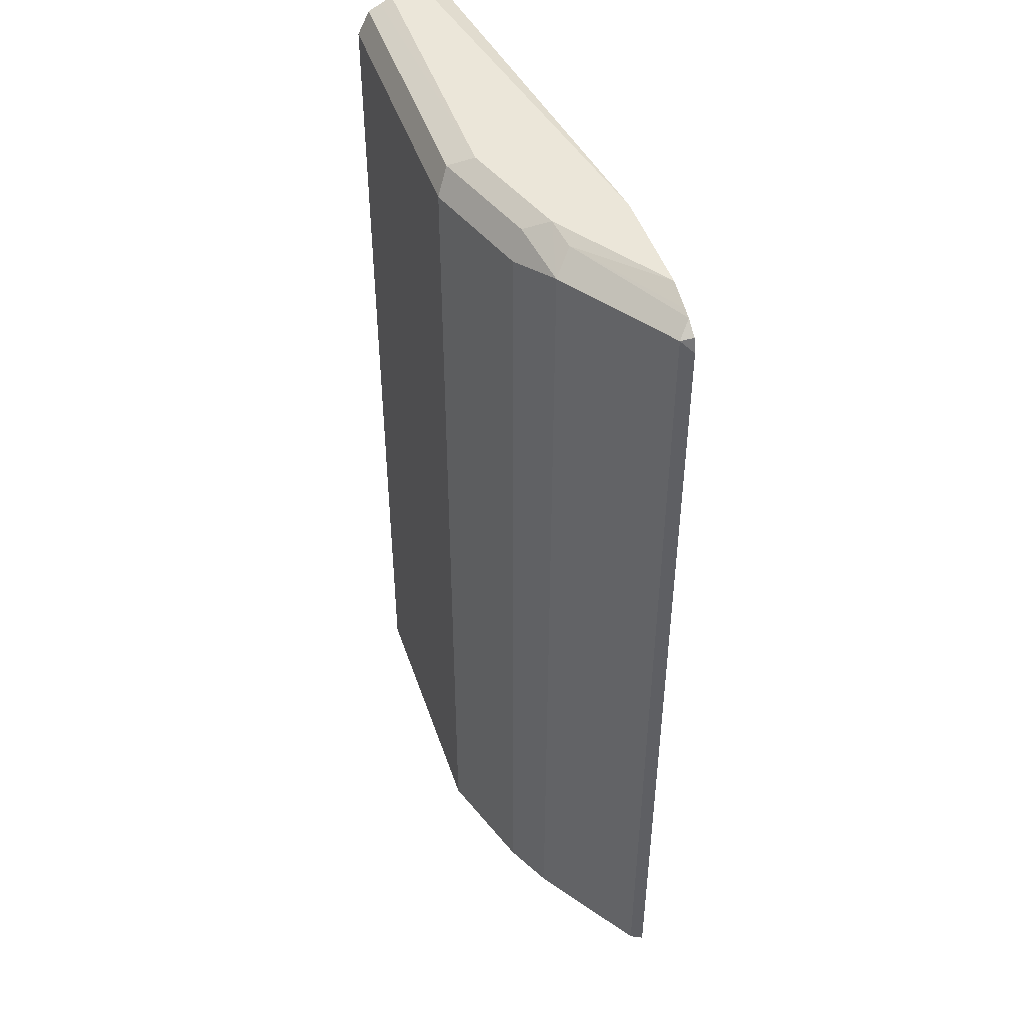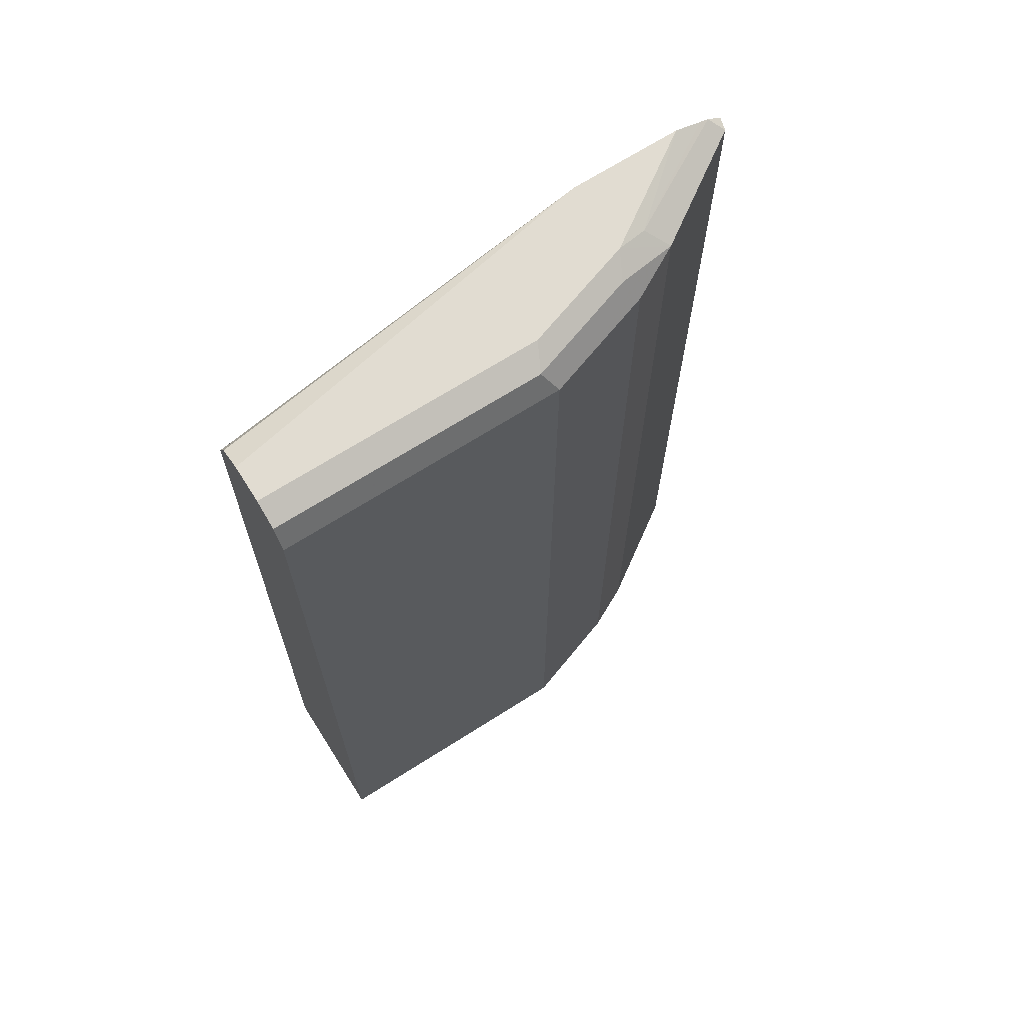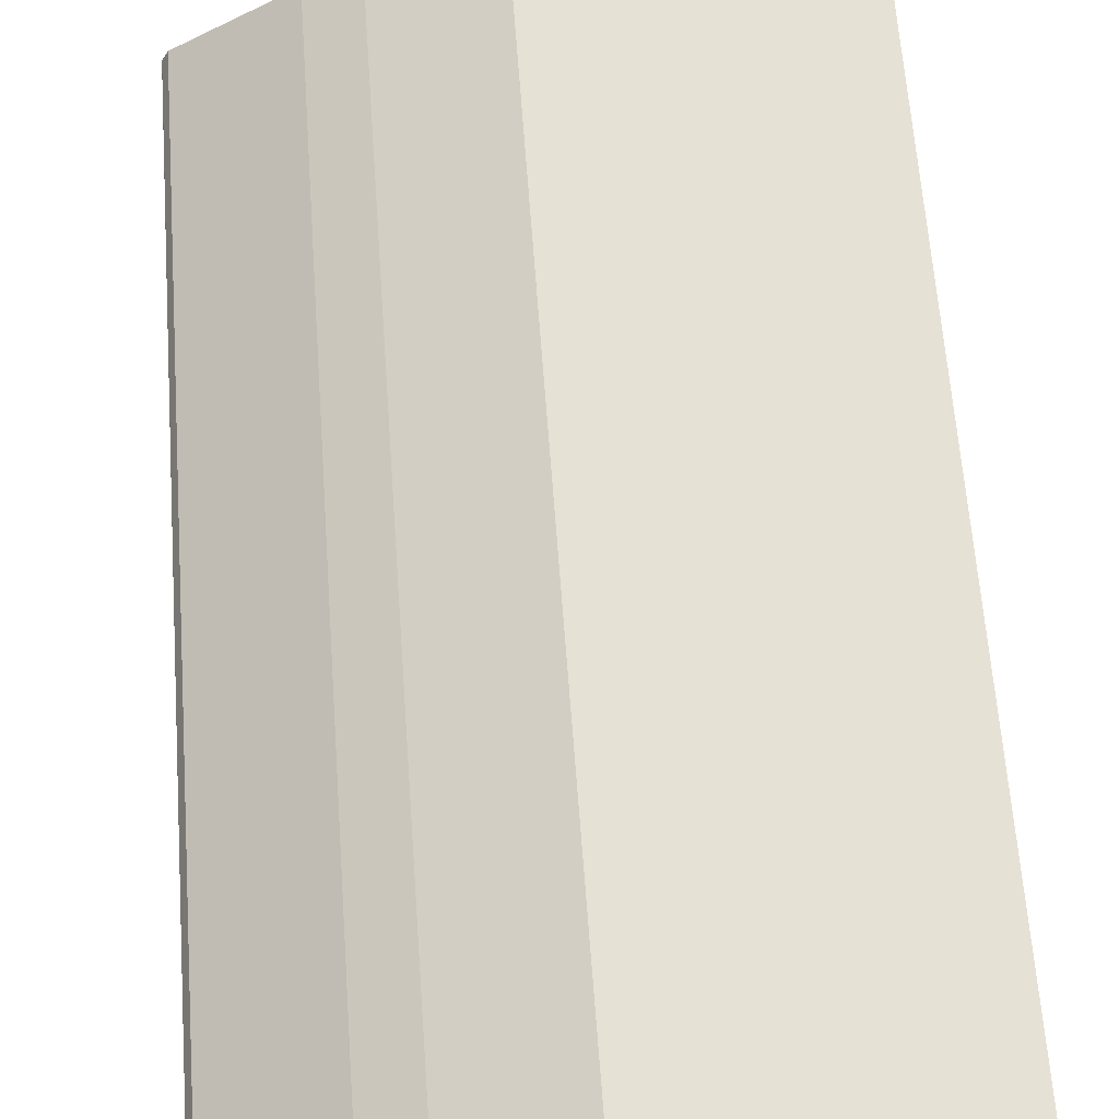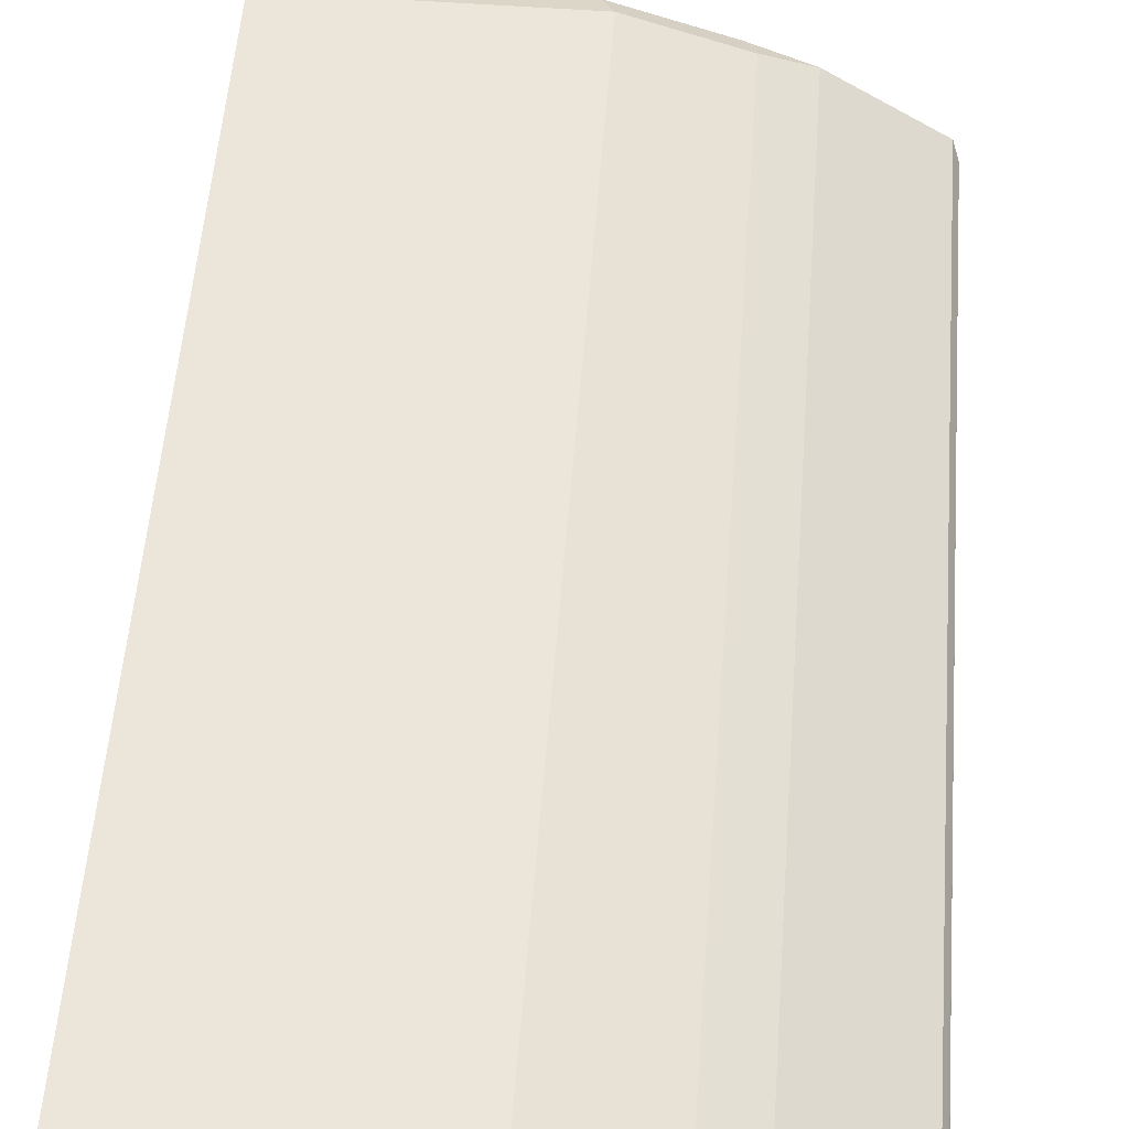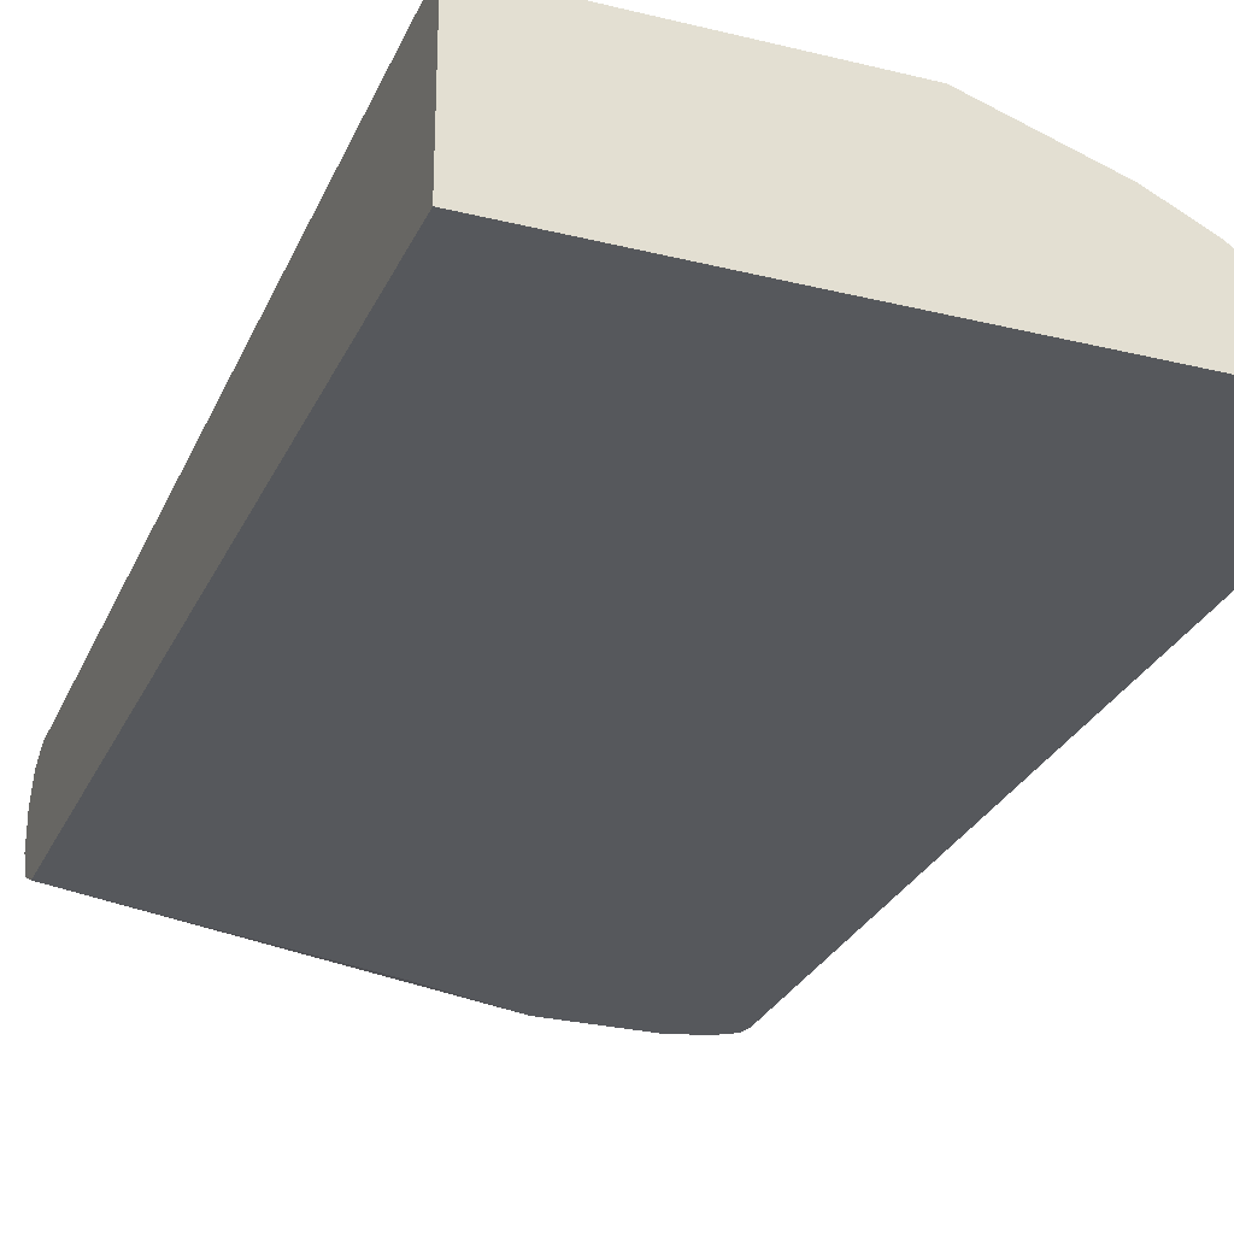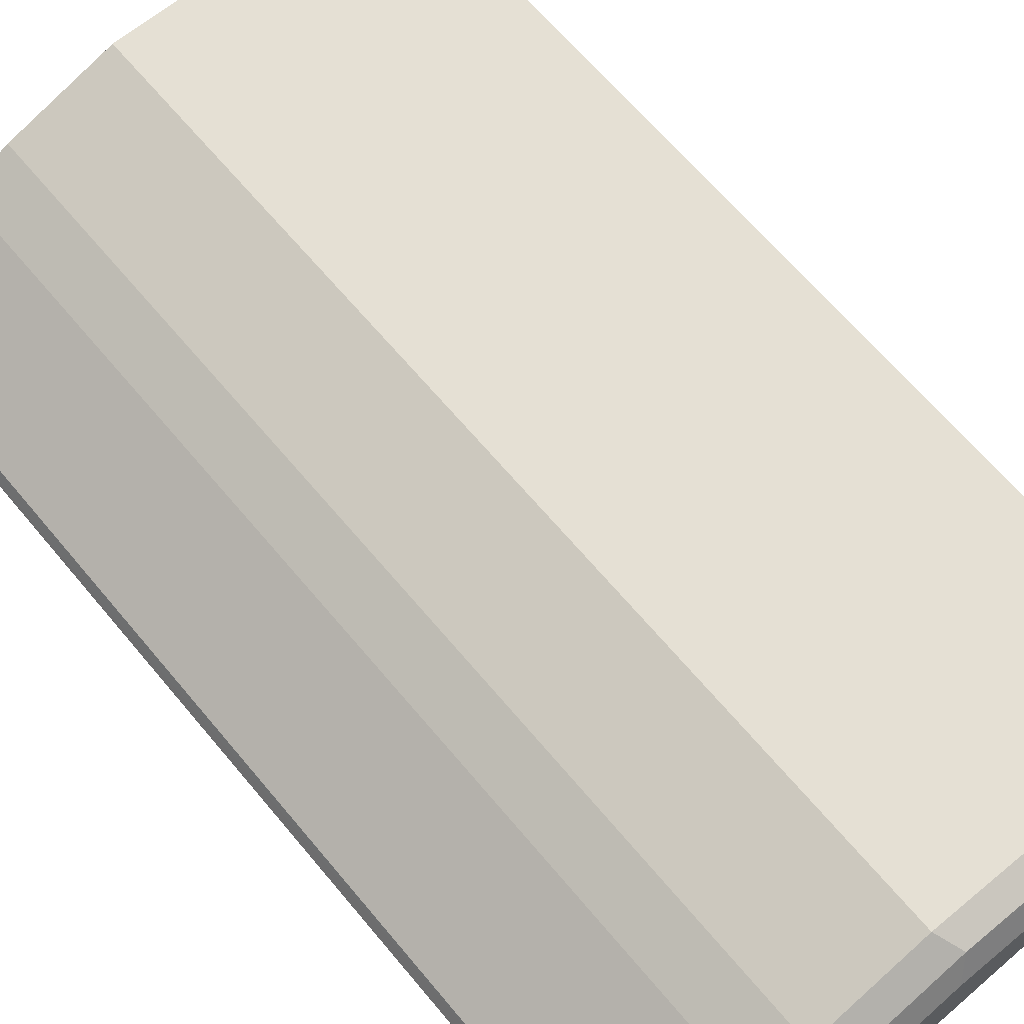
<metadata>
{"format":"obj","ext":"obj","renderer":"f3d","projection":"perspective","resolution":1024,"background":"white","views":[{"elev":47.0,"azim":71.7,"up":"+Y"},{"elev":69.0,"azim":-32.4,"up":"+Y"},{"elev":64.1,"azim":175.8,"up":"+Z"},{"elev":55.8,"azim":4.4,"up":"+Z"},{"elev":-28.0,"azim":-20.3,"up":"+Z"},{"elev":65.3,"azim":140.2,"up":"+Z"}]}
</metadata>
<code>
v -0.09642 -0.4321 0.6851
v 0.1088 -0.4321 0.6844
v -0.09642 -0.4321 0.8287
v -0.09642 0.5044 0.7206
v 0.1801 0.5044 0.6846
v 0.2164 0.5042 0.6844
v 0.4504 -0.4321 0.6844
v 0.1801 -0.4321 0.8287
v -0.09642 0.5044 0.8287
v -0.09642 0.5284 0.7326
v 0.2881 0.5403 0.6844
v 0.2523 0.5269 0.6844
v 0.4502 -0.4321 0.6848
v 0.4504 0.5042 0.6844
v 0.2882 -0.4321 0.7926
v 0.1801 0.5044 0.8287
v -0.09642 0.5284 0.8167
v -0.09642 0.5323 0.7403
v 0.2882 0.5404 0.6846
v 0.3243 0.5404 0.6844
v 0.4443 -0.4321 0.6966
v 0.4443 0.5164 0.6966
v 0.4468 0.5188 0.6844
v 0.2885 -0.4321 0.7925
v 0.2882 0.5044 0.7926
v 0.3062 0.5224 0.7746
v 0.1682 0.5284 0.8167
v -0.09642 0.5346 0.8043
v -0.09642 0.5404 0.7566
v 0.3963 0.5404 0.6844
v 0.3363 -0.4321 0.7686
v 0.4322 0.5285 0.6844
v 0.3363 0.5164 0.7686
v 0.3245 -0.4321 0.7745
v 0.2882 0.5404 0.7566
v 0.2762 0.5284 0.7806
v 0.1801 0.5404 0.7926
v -0.09642 0.5404 0.7926
v 0.3963 0.5404 0.6846
v 0.3971 0.5403 0.6844
v 0.4234 0.5315 0.6844
v 0.3182 0.5343 0.7506
f 19 30 20
f 18 29 19
f 19 39 30
f 19 35 39
f 19 37 35
f 19 38 37
f 19 29 38
f 17 27 28
f 13 22 21
f 16 25 26
f 15 24 25
f 14 23 22
f 13 14 22
f 11 19 20
f 10 19 11
f 21 22 33
f 16 26 27
f 21 33 31
f 32 41 42
f 22 32 33
f 10 18 19
f 39 41 40
f 39 42 41
f 35 42 39
f 33 42 35
f 32 42 33
f 31 33 34
f 30 39 40
f 28 37 38
f 27 37 28
f 27 35 37
f 27 36 35
f 26 36 27
f 26 33 35
f 25 34 33
f 25 33 26
f 24 34 25
f 22 23 32
f 9 27 17
f 26 35 36
f 8 25 16
f 1 10 4
f 1 18 10
f 1 29 18
f 1 38 29
f 9 16 27
f 1 28 38
f 1 17 28
f 1 9 17
f 1 3 9
f 1 8 3
f 1 15 8
f 1 24 15
f 1 34 24
f 1 31 34
f 1 21 31
f 1 13 21
f 1 2 7
f 1 4 5
f 1 5 6
f 1 7 13
f 2 6 12
f 8 15 25
f 7 14 13
f 5 12 6
f 5 11 12
f 4 11 5
f 1 6 2
f 3 16 9
f 3 8 16
f 4 10 11
f 2 23 14
f 2 32 23
f 2 41 32
f 2 40 41
f 2 30 40
f 2 20 30
f 2 11 20
f 2 12 11
f 2 14 7

</code>
